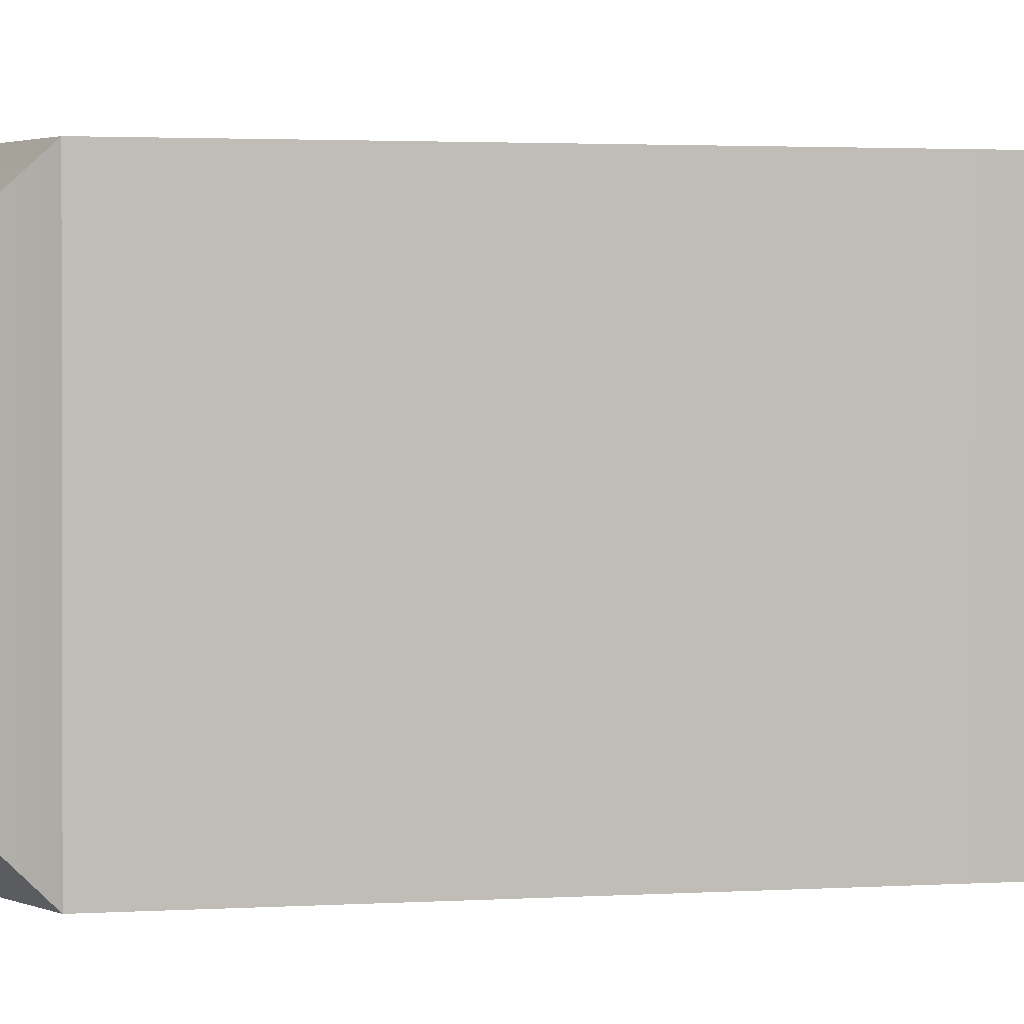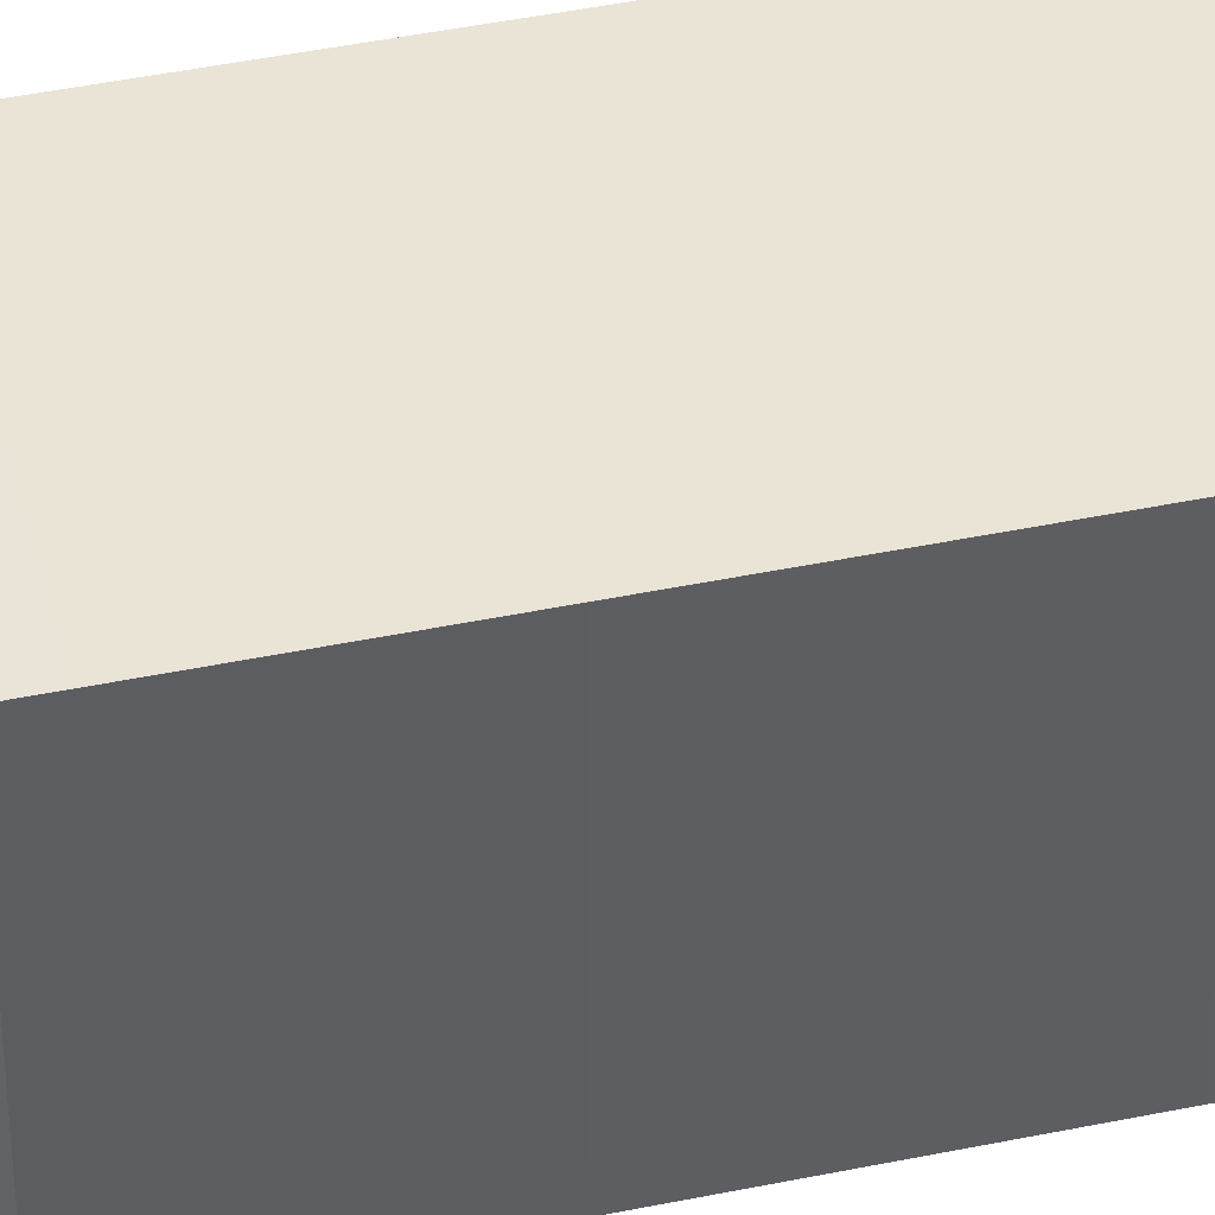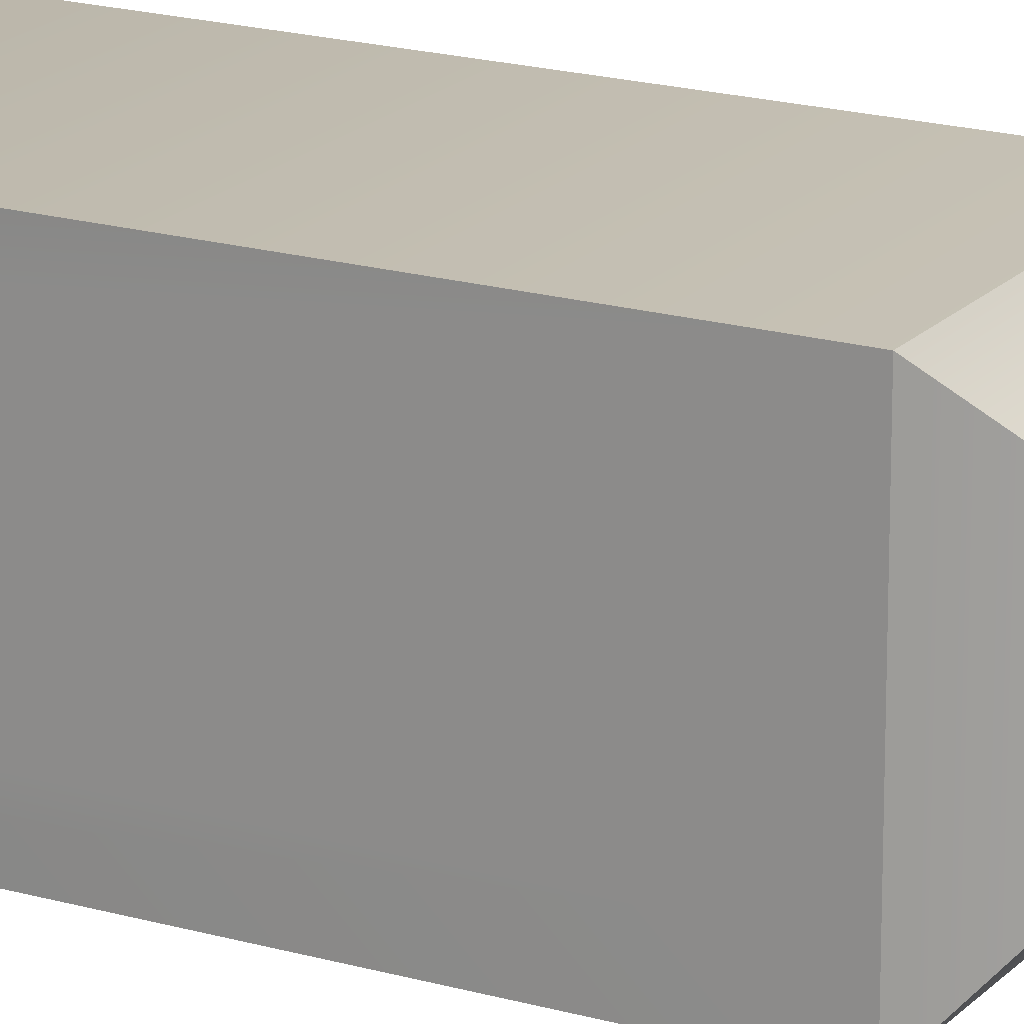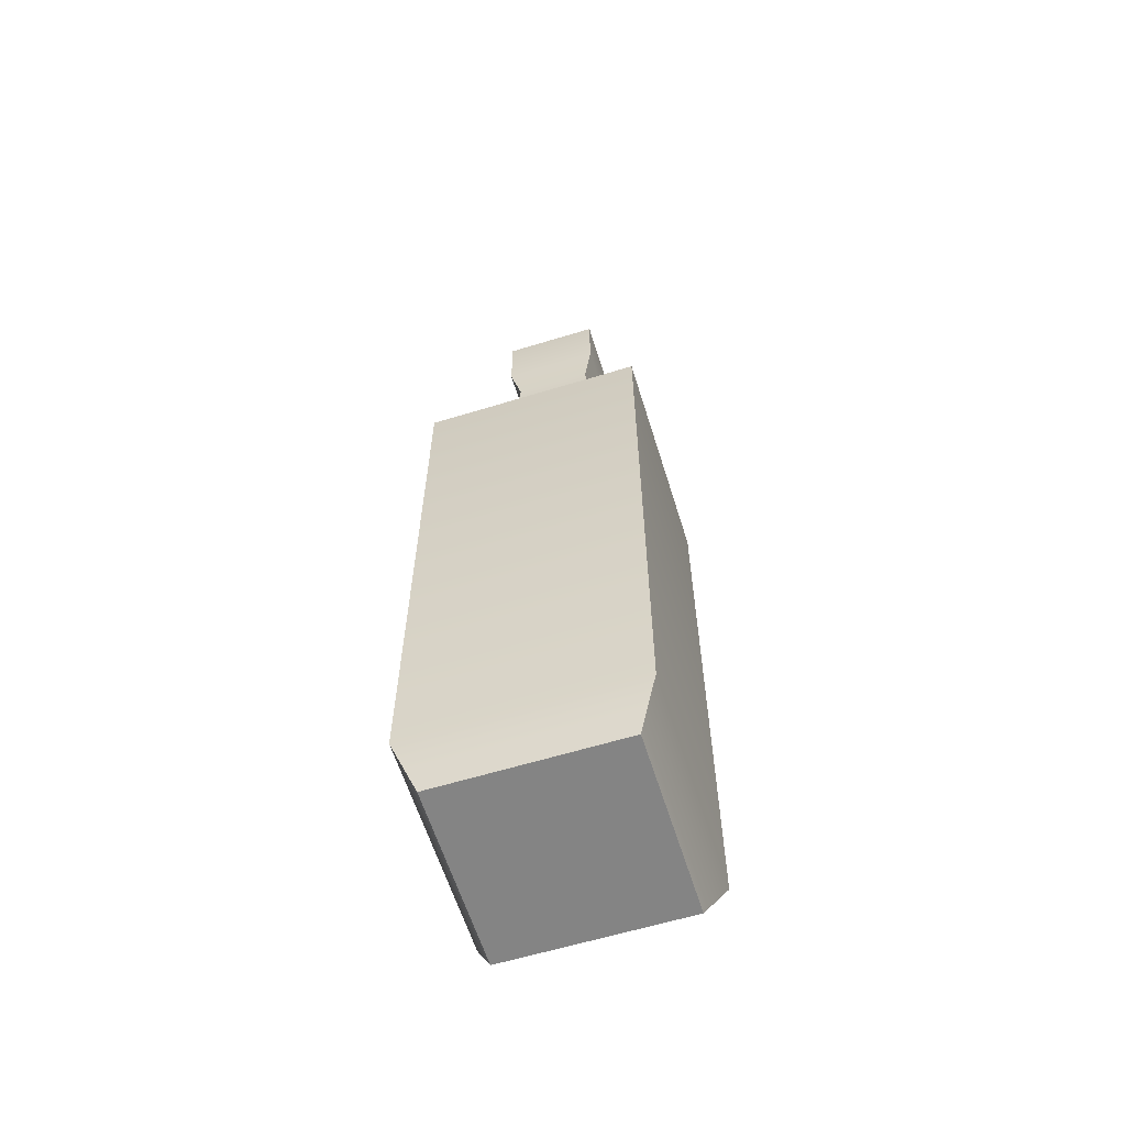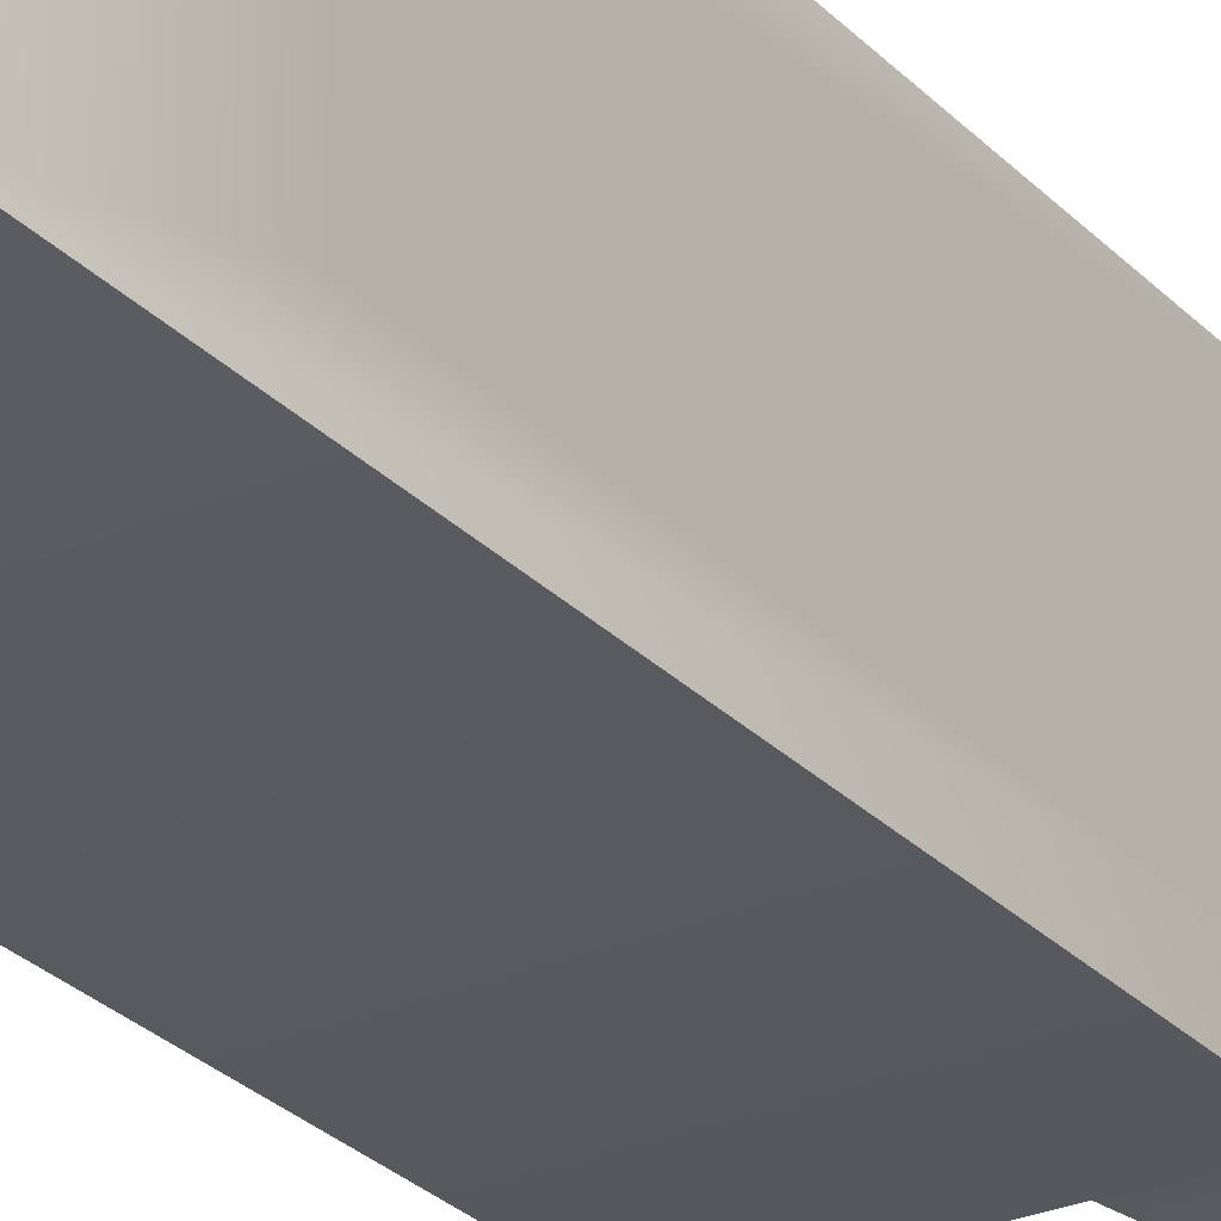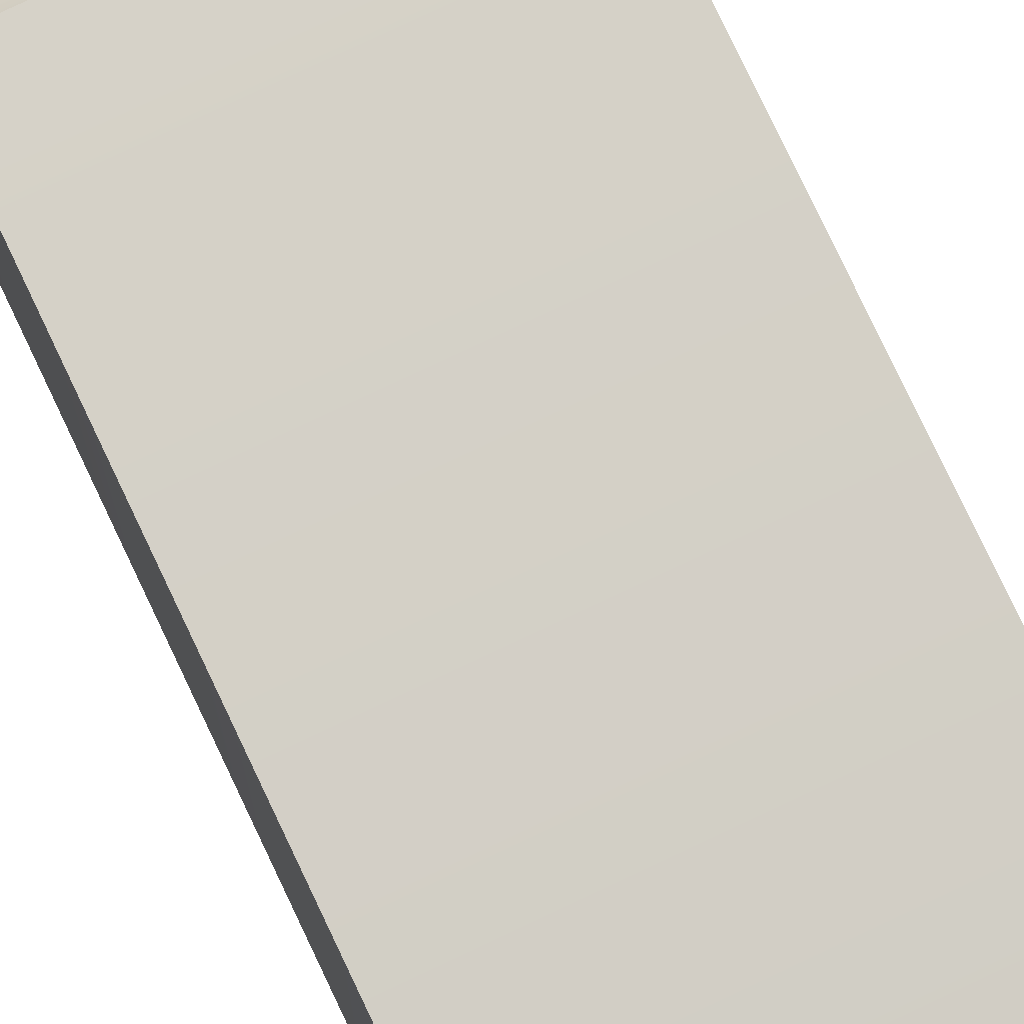
<metadata>
{"format":"obj","ext":"obj","renderer":"f3d","projection":"perspective","resolution":1024,"background":"white","views":[{"elev":1.3,"azim":-111.7,"up":"+Z"},{"elev":43.4,"azim":-103.8,"up":"+Z"},{"elev":18.9,"azim":118.8,"up":"+Z"},{"elev":-61.4,"azim":-162.7,"up":"+Y"},{"elev":-27.6,"azim":33.5,"up":"+Z"},{"elev":78.0,"azim":-25.3,"up":"+Z"}]}
</metadata>
<code>
g bottleOil
v -0.035 0.45 -0.035
v -0.02905 0.48 -0.02905
v -0.035 0.45 0.035
v -0.02905 0.48 0.02905
v 0.035 0.45 -0.035
v 0.02905 0.48 -0.02905
v 0.035 0.45 0.035
v 0.02905 0.48 0.02905
v 0.07 0.42 -0.07
v -0.07 0.42 -0.07
v -0.07 0.03 -0.07
v 0.07 0.03 -0.07
v 0.07 0.03 0.07
v -0.07 0.03 0.07
v 0.07 0.42 0.07
v -0.07 0.42 0.07
v 0.0574 7.558e-16 0.0574
v 0.0574 7.558e-16 -0.0574
v -0.0574 7.558e-16 0.0574
v -0.0574 7.558e-16 -0.0574
v 0.07 0.3922 0.04366
v 0.07 0.3922 -0.04366
v 0.07 0.1278 0.04366
v 0.07 0.1278 -0.04366
v 0.03098 0.56 -0.03098
v 0.02498 0.54 -0.02498
v 0.03098 0.56 0.03098
v 0.02498 0.54 0.02498
v -0.03098 0.56 -0.03098
v -0.03098 0.56 0.03098
v -0.02498 0.54 -0.02498
v -0.02498 0.54 0.02498
v 0.03098 0.61 0.03098
v -0.03098 0.61 0.03098
v -0.03098 0.61 -0.03098
v 0.03098 0.61 -0.03098
f 3 2 1
f 2 3 4
f 2 5 1
f 5 2 6
f 6 7 5
f 7 6 8
f 8 3 7
f 3 8 4
f 10 5 9
f 5 10 1
f 10 12 11
f 12 10 9
f 15 14 13
f 14 15 16
f 14 10 11
f 10 14 16
f 7 16 15
f 16 7 3
f 5 15 9
f 15 5 7
f 10 3 1
f 3 10 16
f 19 18 17
f 18 19 20
f 11 18 20
f 18 11 12
f 13 19 17
f 19 13 14
f 20 14 11
f 14 20 19
f 13 18 12
f 18 13 17
f 22 15 21
f 21 15 23
f 22 9 15
f 13 23 15
f 9 22 12
f 13 24 23
f 12 24 13
f 24 12 22
f 27 26 25
f 26 27 28
f 31 30 29
f 30 31 32
f 33 30 27
f 30 33 34
f 30 35 29
f 35 30 34
f 26 8 6
f 8 26 28
f 35 33 36
f 33 35 34
f 28 4 8
f 4 28 32
f 4 31 2
f 31 4 32
f 29 26 31
f 26 29 25
f 27 32 28
f 32 27 30
f 33 25 36
f 25 33 27
f 35 25 29
f 25 35 36
f 31 6 2
f 6 31 26
f 21 24 22
f 24 21 23

</code>
